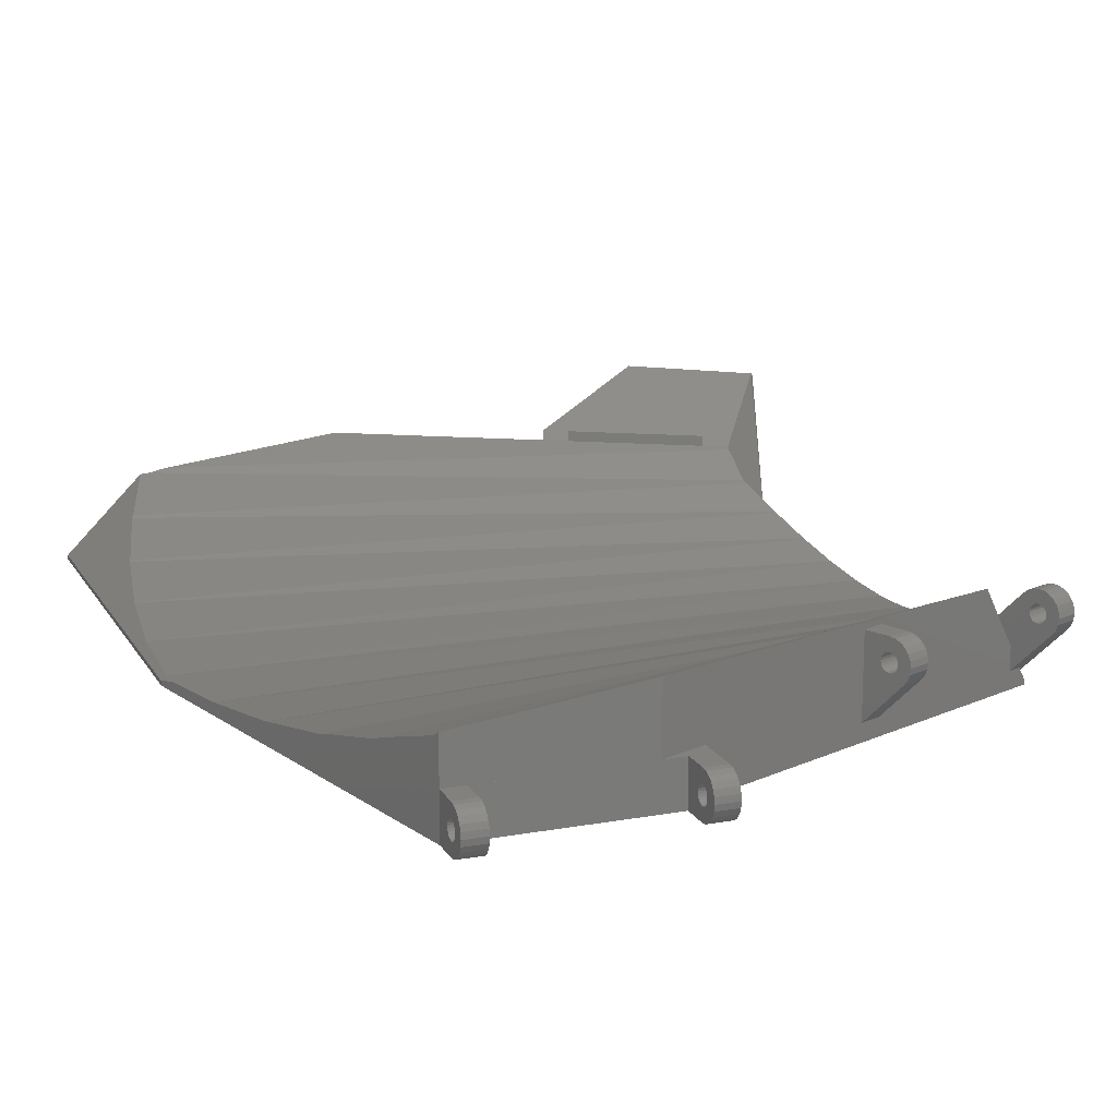
<metadata>
{"format":"stl","ext":"stl","renderer":"f3d","projection":"perspective","resolution":1024,"background":"white","views":[{"elev":15.5,"azim":-20.8,"up":"+Z"}]}
</metadata>
<code>
# stl→obj: 403 verts, 828 faces
v 35 -448.4 3
v 37.5 -448.4 3
v 35 -448.5 2.759
v 37.5 -448.5 2.759
v 37.5 -449.3 4.268
v 35 -449.3 4.268
v 37.5 -449.7 3.75
v 35 -449.7 3.75
v 37.5 -449.9 3.147
v 35 -449.9 3.147
v 37.5 -450 2.5
v 35 -450 2.5
v 37.5 -446.5 2.5
v 35 -446.5 2.5
v 37.5 -446.5 2.241
v 35 -446.5 2.241
v 35 -448.7 4.665
v 37.5 -448.7 4.665
v 37.5 -446.5 2.759
v 35 -446.5 2.759
v 37.5 -449.9 1.853
v 35 -449.9 1.853
v 37.5 -446.8 3.207
v 35 -446.8 3.207
v 37.5 -446.6 3
v 35 -446.6 3
v 35 -447.5 5
v 35 -448.1 4.915
v 37.5 -447.5 5
v 37.5 -448.1 4.915
v 35 -447.5 3.5
v 35 -447.2 3.466
v 37.5 -447.5 3.5
v 37.5 -447.2 3.466
v 35 -448 3.366
v 35 -447.8 3.466
v 37.5 -448 3.366
v 37.5 -447.8 3.466
v 37.5 -448.5 2.5
v 37.5 -448.2 3.207
v 37.5 -442.4 5
v 37.5 -447 3.366
v 37.5 -442.4 7.838e-10
v 37.5 -449.7 1.25
v 37.5 -449.3 0.7322
v 37.5 -448.7 0.3349
v 37.5 -448.5 2.241
v 37.5 -448.1 0.08519
v 37.5 -448.4 2
v 37.5 -448.2 1.793
v 37.5 -448 1.634
v 37.5 -447.5 7.938e-10
v 37.5 -447.8 1.534
v 37.5 -447.5 1.5
v 37.5 -447.2 1.534
v 37.5 -447 1.634
v 37.5 -446.8 1.793
v 37.5 -446.6 2
v 35 -448.5 2.5
v 35 -448.5 2.241
v 35 -448.2 3.207
v 35 -448.4 2
v 35 -448.2 1.793
v 12.5 -448.2 3.207
v 12.5 -448 3.366
v 15 -448.2 3.207
v 15 -448 3.366
v 12.5 -448.4 3
v 15 -448.4 3
v 12.5 -448.5 2.759
v 15 -448.5 2.759
v 35 -447.8 1.534
v 35 -448 1.634
v 15 -446.5 2.5
v 12.5 -446.5 2.5
v 15 -446.5 2.241
v 12.5 -446.5 2.241
v 12.5 -447.8 3.466
v 15 -447.8 3.466
v 12.5 -449.3 0.7322
v 12.5 -448.7 0.3349
v 15 -449.3 0.7322
v 15 -448.7 0.3349
v 12.5 -448.1 0.08519
v 12.5 -447.5 7.938e-10
v 15 -448.1 0.08519
v 15 -447.5 7.938e-10
v 35 -449.7 1.25
v 35 -447.5 1.5
v 35 -447 3.366
v 12.5 -447 1.634
v 12.5 -447.2 1.534
v 15 -447 1.634
v 15 -447.2 1.534
v 15 -446.6 2
v 12.5 -446.6 2
v 15 -450 2.5
v 12.5 -450 2.5
v 15 -449.9 1.853
v 12.5 -449.9 1.853
v 12.5 -447.2 3.466
v 12.5 -447 3.366
v 15 -447.2 3.466
v 15 -447 3.366
v 12.5 -447.5 3.5
v 15 -447.5 3.5
v 12.5 -444.5 5
v 12.5 -447.5 5
v 15 -444.5 5
v 15 -447.5 5
v 15 -448.5 2.5
v 15 -448.7 4.665
v 15 -448.1 4.915
v 15 -446.8 3.207
v 15 -446.6 3
v 15 -446.5 2.759
v 15 -444.5 7.879e-10
v 15 -449.9 3.147
v 15 -449.7 1.25
v 15 -449.7 3.75
v 15 -449.3 4.268
v 15 -448.5 2.241
v 15 -448.4 2
v 15 -448.2 1.793
v 15 -448 1.634
v 15 -447.8 1.534
v 15 -447.5 1.5
v 15 -446.8 1.793
v 12.5 -446.8 1.793
v 12.5 -448 1.634
v 12.5 -448.2 1.793
v 12.5 -447.5 1.5
v 12.5 -446.6 3
v 12.5 -446.5 2.759
v 12.5 -449.7 1.25
v 12.5 -448.5 2.241
v 12.5 -448.4 2
v 12.5 -449.7 3.75
v 12.5 -449.9 3.147
v 35 -446.8 1.793
v 35 -447 1.634
v 12.5 -448.1 4.915
v 12.5 -447.8 1.534
v 12.5 -448.5 2.5
v 12.5 -448.7 4.665
v 12.5 -449.3 4.268
v 35 -446.6 2
v 35 -449.3 0.7322
v 12.5 -446.8 3.207
v 35 -447.2 1.534
v 35 -448.7 0.3349
v 35 -448.1 0.08519
v 35 -447.5 7.938e-10
v 35 -444.5 7.879e-10
v 35 -444.5 5
v 32.5 -444.5 5
v 12.5 -444.5 7.879e-10
v 14.5 -343 2
v 14.5 -342.5 2
v 30.5 -343 2
v 30.5 -342.5 2
v 12.5 -344.5 4.5
v 14.5 -343 4.5
v 12.5 -341 4.5
v 32.5 -341 4.5
v 30.5 -343 4.5
v 30.5 -344.5 4.5
v 32.5 -344.5 4.5
v 14.5 -344.5 4.5
v 30.5 -344.5 5.91e-10
v 32.5 -344.5 5.91e-10
v 12.5 -344.5 5.911e-10
v 12.5 -341 3.5
v 14.5 -344.5 5.91e-10
v 32.5 -341 3.5
v 78.61 -427.6 10.91
v 78.86 -428.2 11
v 80.91 -426.7 10.91
v 81.16 -427.3 11
v 56.96 -434.2 1.964
v 59.26 -433.2 1.964
v 58.81 -438.6 6.732
v 61.11 -437.6 6.732
v 78.38 -427.1 10.67
v 80.68 -426.1 10.67
v 59.09 -439.3 8.5
v 59.06 -439.2 9.147
v 59.06 -439.2 7.853
v 58.96 -439 7.25
v 58.96 -439 9.75
v 58.81 -438.6 10.27
v 58.5 -437.9 8.241
v 58.46 -437.8 8
v 58.51 -437.9 8.5
v 58.61 -438.1 10.67
v 58.4 -437.6 7.793
v 58.32 -437.4 7.634
v 58.22 -437.2 7.534
v 58.12 -437 7.5
v 58.02 -436.7 7.534
v 57.93 -436.5 7.634
v 57.85 -436.3 7.793
v 57.79 -436.2 8
v 57.75 -436.1 8.241
v 57.74 -436 8.5
v 58.37 -437.6 10.91
v 58.5 -437.9 8.759
v 58.46 -437.8 9
v 58.4 -437.6 9.207
v 58.32 -437.4 9.366
v 58.12 -437 11
v 58.22 -437.2 9.466
v 58.12 -437 9.5
v 58.02 -436.7 9.466
v 56.96 -434.2 11
v 57.93 -436.5 9.366
v 57.85 -436.3 9.207
v 57.79 -436.2 9
v 57.75 -436.1 8.759
v 79.2 -429 9
v 81.5 -428.1 9
v 79.23 -429.1 8.759
v 81.54 -428.2 8.759
v 78.49 -427.3 8.759
v 78.47 -427.3 8.5
v 80.79 -426.4 8.759
v 80.78 -426.3 8.5
v 79.25 -429.2 8.5
v 81.55 -428.2 8.5
v 79.23 -429.1 8.241
v 81.54 -428.2 8.241
v 78.86 -428.2 9.5
v 81.16 -427.3 9.5
v 78.96 -428.5 9.466
v 81.26 -427.5 9.466
v 79.8 -430.5 9.147
v 79.83 -430.5 8.5
v 82.1 -429.5 9.147
v 82.13 -429.6 8.5
v 79.8 -430.5 7.853
v 82.1 -429.5 7.853
v 79.35 -429.4 10.67
v 79.55 -429.9 10.27
v 81.65 -428.4 10.67
v 81.85 -428.9 10.27
v 79.2 -429 8
v 81.5 -428.1 8
v 79.13 -428.9 7.793
v 81.44 -427.9 7.793
v 79.11 -428.8 10.91
v 81.42 -427.9 10.91
v 79.7 -430.2 9.75
v 82 -429.3 9.75
v 78.86 -428.2 7.5
v 78.96 -428.5 7.534
v 81.16 -427.3 7.5
v 81.26 -427.5 7.534
v 79.05 -428.7 9.366
v 81.36 -427.7 9.366
v 79.13 -428.9 9.207
v 81.44 -427.9 9.207
v 79.7 -430.2 7.25
v 82 -429.3 7.25
v 81.06 -427 9.466
v 80.97 -426.8 9.366
v 80.89 -426.6 9.207
v 80.83 -426.5 9
v 81.85 -428.9 6.732
v 79.66 -423.7 1.089
v 81.36 -427.7 7.634
v 81.06 -427 7.534
v 80.97 -426.8 7.634
v 80.89 -426.6 7.793
v 80.83 -426.5 8
v 80.79 -426.4 8.241
v 80.48 -425.6 10.27
v 78.02 -419.8 3.931
v 79.05 -428.7 7.634
v 78.49 -427.3 8.241
v 60.05 -435.1 8.759
v 60.04 -435.1 8.5
v 60.43 -436 9.5
v 60.53 -436.2 9.466
v 78.59 -427.6 9.207
v 78.67 -427.8 9.366
v 78.52 -427.4 9
v 60.82 -436.9 8.5
v 60.8 -436.9 8.759
v 60.91 -437.1 10.67
v 60.68 -436.6 10.91
v 60.76 -436.8 9
v 60.7 -436.6 9.207
v 60.62 -436.5 9.366
v 60.43 -436 11
v 60.33 -435.8 9.466
v 59.26 -433.2 11
v 60.23 -435.5 9.366
v 60.15 -435.3 9.207
v 60.09 -435.2 9
v 61.4 -438.3 8.5
v 61.36 -438.2 7.853
v 61.36 -438.2 9.147
v 61.27 -438 7.25
v 61.27 -438 9.75
v 61.11 -437.6 10.27
v 60.8 -436.9 8.241
v 60.76 -436.8 8
v 60.7 -436.6 7.793
v 60.62 -436.5 7.634
v 60.53 -436.2 7.534
v 60.43 -436 7.5
v 60.33 -435.8 7.534
v 60.23 -435.5 7.634
v 60.15 -435.3 7.793
v 60.09 -435.2 8
v 60.05 -435.1 8.241
v 78.76 -428 9.466
v 78.59 -427.6 7.793
v 78.67 -427.8 7.634
v 78.76 -428 7.534
v 78.52 -427.4 8
v 79.55 -429.9 6.732
v 78.17 -426.6 10.27
v 76.64 -423 6.318
v 77.7 -425.5 1.964
v 77.7 -425.5 4.491
v 79.15 -424.9 1.964
v 6.014 -353.1 6.514
v 77.07 -372.9 5.57
v 6.205 -352.8 6.705
v 75.7 -368 7.942
v 2.717 -405.4 1.378
v 5.246 -415.5 2.387
v 79.06 -405.1 2.136
v 79.05 -405.3 2.149
v 7.827 -425.8 4.289
v 10.06 -434.8 6.461
v 77.12 -415.7 5.481
v 77.07 -416.1 5.57
v 0 -394.5 0.5
v 0.8508 -383.7 1.351
v 0 -344.5 0.5
v 1.898 -373.1 2.398
v 3.628 -362.8 4.128
v 8.915 -344.5 9.415
v 0.5 -394.5 1
v 0.5018 -394.5 1.002
v 0.86 -383.6 1.36
v 1.933 -372.9 2.433
v 3.719 -362.6 4.219
v 0.5752 -396.8 1.075
v 12.46 -444.3 9.914
v 12.5 -444.5 9.984
v 73.99 -426.3 10.9
v 32.5 -444.5 12.48
v 73.83 -427.1 11.19
v 0 -394.5 6.896e-10
v 7.711 -425.3 4.098
v 12.3 -443.7 9.453
v 10.21 -435.3 6.776
v 5.329 -415.8 2.482
v 2.673 -405.2 1.349
v 0 -344.5 5.91e-10
v 80 -424.5 7.486e-10
v 80 -364.5 6.303e-10
v 80 -424.5 0.5
v 80 -364.5 0.5
v 32.5 -344.5 12.48
v 55.39 -354.1 11.77
v 55.39 -354.1 6.1e-10
v 79.55 -389.2 1.286
v 79.55 -389.1 1.288
v 79.71 -394.5 1
v 79.55 -399.8 1.286
v 78.24 -410.4 3.54
v 78.22 -410.7 3.579
v 79.55 -399.9 1.288
v 75.7 -421 7.942
v 78.22 -378.3 3.579
v 77.12 -373.3 5.481
v 79.05 -383.7 2.149
v 78.24 -378.6 3.54
v 79.06 -383.9 2.136
v 75.61 -421.6 8.112
v 9.97 -344.5 9.503
v 75.61 -367.4 8.112
v 58.16 -355.3 6.123e-10
v 72.9 -361.5 6.246e-10
v 11.86 -344.5 9.905
v 83.34 -352.8 17.29
v 69.34 -346.9 18.43
v 70.04 -346.6 18
v 55.98 -352.8 12.63
v 55.98 -352.8 2.143
v 58.74 -353.9 2.143
v 58.16 -355.3 11.68
v 58.74 -353.9 12.55
v 82.94 -353.2 17.71
v 73.49 -360.1 12.09
v 75.67 -362.7 11.14
v 72.9 -361.5 11.22
v 73.49 -360.1 2.143
v 75.55 -363.2 10.93
f 1 2 3
f 4 3 2
f 5 6 7
f 8 7 6
f 9 10 11
f 12 11 10
f 13 14 15
f 16 15 14
f 17 6 18
f 5 18 6
f 19 20 13
f 14 13 20
f 11 12 21
f 22 21 12
f 7 8 9
f 10 9 8
f 23 24 25
f 26 25 24
f 27 28 29
f 30 29 28
f 25 26 19
f 20 19 26
f 31 32 33
f 34 33 32
f 35 36 37
f 38 37 36
f 39 4 18
f 30 18 4
f 2 30 4
f 40 30 2
f 37 30 40
f 29 30 37
f 38 29 37
f 33 29 38
f 34 29 33
f 41 29 34
f 42 41 34
f 23 41 42
f 25 41 23
f 19 41 25
f 13 41 19
f 43 41 13
f 11 21 9
f 44 9 21
f 7 9 44
f 45 7 44
f 5 7 45
f 46 5 45
f 18 5 46
f 39 18 46
f 47 39 46
f 48 47 46
f 49 47 48
f 50 49 48
f 51 50 48
f 52 51 48
f 53 51 52
f 54 53 52
f 43 54 52
f 55 54 43
f 56 55 43
f 57 56 43
f 58 57 43
f 15 58 43
f 13 15 43
f 59 39 60
f 47 60 39
f 61 40 1
f 2 1 40
f 62 49 63
f 50 63 49
f 64 65 66
f 67 66 65
f 68 69 70
f 71 70 69
f 60 47 62
f 49 62 47
f 72 73 53
f 51 53 73
f 74 75 76
f 77 76 75
f 65 78 67
f 79 67 78
f 80 81 82
f 83 82 81
f 84 85 86
f 87 86 85
f 73 63 51
f 50 51 63
f 21 22 44
f 88 44 22
f 36 31 38
f 33 38 31
f 89 72 54
f 53 54 72
f 3 4 59
f 39 59 4
f 90 24 42
f 23 42 24
f 61 35 40
f 37 40 35
f 91 92 93
f 94 93 92
f 76 77 95
f 96 95 77
f 97 98 99
f 100 99 98
f 101 102 103
f 104 103 102
f 81 84 83
f 86 83 84
f 78 105 79
f 106 79 105
f 107 108 109
f 110 109 108
f 64 66 68
f 69 68 66
f 111 71 112
f 113 112 71
f 69 113 71
f 66 113 69
f 67 113 66
f 110 113 67
f 79 110 67
f 106 110 79
f 103 110 106
f 109 110 103
f 104 109 103
f 114 109 104
f 115 109 114
f 116 109 115
f 74 109 116
f 117 109 74
f 97 99 118
f 119 118 99
f 120 118 119
f 82 120 119
f 121 120 82
f 83 121 82
f 112 121 83
f 111 112 83
f 122 111 83
f 86 122 83
f 123 122 86
f 124 123 86
f 125 124 86
f 87 125 86
f 126 125 87
f 127 126 87
f 117 127 87
f 94 127 117
f 93 94 117
f 128 93 117
f 95 128 117
f 76 95 117
f 74 76 117
f 129 91 128
f 93 128 91
f 130 131 125
f 124 125 131
f 92 132 94
f 127 94 132
f 115 133 116
f 134 116 133
f 119 135 82
f 80 82 135
f 136 122 137
f 123 137 122
f 120 138 118
f 139 118 138
f 140 141 57
f 56 57 141
f 108 142 110
f 113 110 142
f 132 143 127
f 126 127 143
f 144 111 136
f 122 136 111
f 145 146 112
f 121 112 146
f 142 145 113
f 112 113 145
f 15 16 58
f 147 58 16
f 44 88 45
f 148 45 88
f 118 139 97
f 98 97 139
f 114 149 115
f 133 115 149
f 105 101 106
f 103 106 101
f 95 96 128
f 129 128 96
f 121 146 120
f 138 120 146
f 28 17 30
f 18 30 17
f 102 149 104
f 114 104 149
f 70 71 144
f 111 144 71
f 99 100 119
f 135 119 100
f 137 123 131
f 124 131 123
f 116 134 74
f 75 74 134
f 143 130 126
f 125 126 130
f 141 150 56
f 55 56 150
f 12 10 22
f 88 22 10
f 8 88 10
f 148 88 8
f 6 148 8
f 151 148 6
f 17 151 6
f 59 151 17
f 60 151 59
f 152 151 60
f 62 152 60
f 63 152 62
f 73 152 63
f 153 152 73
f 72 153 73
f 89 153 72
f 154 153 89
f 150 154 89
f 141 154 150
f 140 154 141
f 147 154 140
f 16 154 147
f 14 154 16
f 28 3 17
f 59 17 3
f 1 3 28
f 61 1 28
f 35 61 28
f 27 35 28
f 36 35 27
f 31 36 27
f 32 31 27
f 155 32 27
f 90 32 155
f 24 90 155
f 26 24 155
f 20 26 155
f 14 20 155
f 154 14 155
f 156 155 41
f 27 41 155
f 29 41 27
f 150 89 55
f 54 55 89
f 32 90 34
f 42 34 90
f 151 152 46
f 48 46 152
f 152 153 48
f 52 48 153
f 58 147 57
f 140 57 147
f 98 139 100
f 135 100 139
f 138 135 139
f 80 135 138
f 146 80 138
f 81 80 146
f 145 81 146
f 144 81 145
f 136 81 144
f 84 81 136
f 137 84 136
f 131 84 137
f 130 84 131
f 85 84 130
f 143 85 130
f 132 85 143
f 157 85 132
f 92 157 132
f 91 157 92
f 129 157 91
f 96 157 129
f 77 157 96
f 75 157 77
f 142 70 145
f 144 145 70
f 68 70 142
f 64 68 142
f 65 64 142
f 108 65 142
f 78 65 108
f 105 78 108
f 101 105 108
f 107 101 108
f 102 101 107
f 149 102 107
f 133 149 107
f 134 133 107
f 75 134 107
f 157 75 107
f 148 151 45
f 46 45 151
f 158 159 160
f 161 160 159
f 162 163 164
f 165 164 163
f 166 165 163
f 167 165 166
f 168 165 167
f 163 162 169
f 170 161 171
f 172 173 174
f 159 174 173
f 175 159 173
f 161 159 175
f 171 161 175
f 172 162 173
f 164 173 162
f 166 163 160
f 158 160 163
f 169 158 163
f 159 158 174
f 169 174 158
f 167 160 170
f 161 170 160
f 160 167 166
f 171 175 168
f 165 168 175
f 164 165 173
f 175 173 165
f 176 177 178
f 179 178 177
f 180 181 182
f 183 182 181
f 184 176 185
f 178 185 176
f 186 187 188
f 189 188 187
f 190 189 187
f 182 189 190
f 191 182 190
f 192 182 191
f 193 182 192
f 180 182 193
f 194 192 191
f 195 194 191
f 196 180 193
f 197 180 196
f 198 180 197
f 199 180 198
f 200 180 199
f 201 180 200
f 202 180 201
f 203 180 202
f 204 180 203
f 205 180 204
f 206 207 195
f 194 195 207
f 208 207 206
f 209 208 206
f 210 209 206
f 211 210 206
f 212 210 211
f 213 212 211
f 214 213 211
f 215 214 211
f 216 214 215
f 217 216 215
f 218 217 215
f 219 218 215
f 205 219 215
f 180 205 215
f 220 221 222
f 223 222 221
f 224 225 226
f 227 226 225
f 228 229 230
f 231 230 229
f 232 233 234
f 235 234 233
f 236 237 238
f 239 238 237
f 237 240 239
f 241 239 240
f 242 243 244
f 245 244 243
f 246 247 248
f 249 248 247
f 222 223 228
f 229 228 223
f 177 250 179
f 251 179 250
f 252 236 253
f 238 253 236
f 254 255 256
f 257 256 255
f 258 259 260
f 261 260 259
f 243 252 245
f 253 245 252
f 240 262 241
f 263 241 262
f 229 223 244
f 251 244 223
f 221 251 223
f 261 251 221
f 259 251 261
f 179 251 259
f 235 179 259
f 233 179 235
f 264 179 233
f 178 179 264
f 265 178 264
f 266 178 265
f 185 178 266
f 267 185 266
f 226 185 267
f 227 185 226
f 239 241 238
f 263 238 241
f 253 238 263
f 268 253 263
f 245 253 268
f 231 245 268
f 247 231 268
f 269 247 268
f 229 245 231
f 244 245 229
f 249 247 269
f 270 249 269
f 257 270 269
f 256 257 269
f 271 256 269
f 272 271 269
f 273 272 269
f 274 273 269
f 275 274 269
f 227 275 269
f 185 227 269
f 276 185 269
f 277 276 269
f 278 248 270
f 249 270 248
f 225 279 227
f 275 227 279
f 255 278 257
f 270 257 278
f 219 205 280
f 281 280 205
f 213 282 212
f 283 212 282
f 284 266 285
f 265 285 266
f 284 286 266
f 267 266 286
f 287 288 289
f 290 289 288
f 291 290 288
f 292 290 291
f 293 290 292
f 294 290 293
f 283 294 293
f 282 294 283
f 295 294 282
f 296 294 295
f 297 296 295
f 298 296 297
f 299 296 298
f 280 296 299
f 281 296 280
f 181 296 281
f 300 301 302
f 303 302 301
f 304 302 303
f 183 304 303
f 305 304 183
f 306 305 183
f 307 306 183
f 181 307 183
f 287 305 306
f 289 305 287
f 308 307 181
f 309 308 181
f 310 309 181
f 311 310 181
f 312 311 181
f 313 312 181
f 314 313 181
f 315 314 181
f 316 315 181
f 281 316 181
f 286 224 267
f 226 267 224
f 260 261 220
f 221 220 261
f 199 198 311
f 310 311 198
f 210 293 209
f 292 209 293
f 191 190 305
f 304 305 190
f 195 191 289
f 305 289 191
f 190 187 304
f 302 304 187
f 234 235 258
f 259 258 235
f 317 264 232
f 233 232 264
f 230 231 246
f 247 246 231
f 206 195 290
f 289 290 195
f 212 283 210
f 293 210 283
f 318 319 273
f 272 273 319
f 320 254 271
f 256 271 254
f 205 204 281
f 316 281 204
f 186 188 300
f 301 300 188
f 215 211 296
f 294 296 211
f 198 197 310
f 309 310 197
f 214 295 213
f 282 213 295
f 203 202 315
f 314 315 202
f 194 287 192
f 306 192 287
f 189 182 303
f 183 303 182
f 197 196 309
f 308 309 196
f 193 307 196
f 308 196 307
f 218 219 299
f 280 299 219
f 202 201 314
f 313 314 201
f 217 218 298
f 299 298 218
f 217 298 216
f 297 216 298
f 207 288 194
f 287 194 288
f 285 265 317
f 264 317 265
f 279 321 275
f 274 275 321
f 208 291 207
f 288 207 291
f 262 322 263
f 268 263 322
f 187 186 302
f 300 302 186
f 192 306 193
f 307 193 306
f 200 199 312
f 311 312 199
f 211 206 294
f 290 294 206
f 188 189 301
f 303 301 189
f 216 297 214
f 295 214 297
f 201 200 313
f 312 313 200
f 209 292 208
f 291 208 292
f 323 184 276
f 185 276 184
f 319 320 272
f 271 272 320
f 250 242 251
f 244 251 242
f 321 318 274
f 273 274 318
f 324 323 277
f 276 277 323
f 204 203 316
f 315 316 203
f 237 236 240
f 262 240 236
f 252 262 236
f 322 262 252
f 243 322 252
f 230 322 243
f 246 322 230
f 325 322 246
f 228 230 243
f 242 228 243
f 248 325 246
f 278 325 248
f 255 325 278
f 254 325 255
f 320 325 254
f 319 325 320
f 318 325 319
f 321 325 318
f 279 325 321
f 225 325 279
f 184 325 225
f 323 325 184
f 326 325 323
f 324 326 323
f 250 222 242
f 228 242 222
f 220 222 250
f 260 220 250
f 258 260 250
f 177 258 250
f 234 258 177
f 232 234 177
f 317 232 177
f 176 317 177
f 285 317 176
f 284 285 176
f 184 284 176
f 286 284 184
f 224 286 184
f 225 224 184
f 325 327 322
f 269 322 327
f 268 322 269
f 328 329 330
f 331 330 329
f 332 333 334
f 335 334 333
f 336 337 338
f 339 338 337
f 340 341 342
f 343 342 341
f 344 342 343
f 328 342 344
f 345 342 328
f 346 341 340
f 347 341 346
f 348 343 341
f 349 344 343
f 350 328 344
f 330 345 328
f 340 351 346
f 347 346 351
f 352 353 354
f 355 354 353
f 356 354 355
f 157 107 357
f 333 357 107
f 358 333 107
f 337 358 107
f 359 337 107
f 353 359 107
f 352 359 353
f 360 337 359
f 336 358 337
f 361 333 358
f 362 357 333
f 332 362 333
f 351 357 362
f 340 357 351
f 357 340 363
f 342 363 340
f 364 365 366
f 367 366 365
f 368 369 168
f 370 168 369
f 171 168 370
f 347 371 341
f 372 341 371
f 346 373 347
f 371 347 373
f 346 347 373
f 374 373 347
f 361 358 375
f 376 375 358
f 347 351 374
f 362 374 351
f 377 374 362
f 337 360 339
f 378 339 360
f 344 379 350
f 380 350 379
f 343 381 349
f 382 349 381
f 358 336 376
f 338 376 336
f 333 361 335
f 375 335 361
f 341 372 348
f 383 348 372
f 359 352 384
f 354 384 352
f 330 331 345
f 385 345 331
f 386 385 331
f 360 359 378
f 384 378 359
f 153 154 52
f 85 157 87
f 174 87 157
f 117 87 174
f 170 117 174
f 154 117 170
f 171 154 170
f 370 154 171
f 43 154 370
f 52 154 43
f 364 43 370
f 387 364 370
f 388 364 387
f 365 364 388
f 357 363 157
f 172 157 363
f 174 157 172
f 348 383 343
f 381 343 383
f 350 380 328
f 329 328 380
f 362 332 377
f 334 377 332
f 349 382 344
f 379 344 382
f 345 162 342
f 172 342 162
f 363 342 172
f 169 167 174
f 170 174 167
f 368 168 389
f 385 389 168
f 345 385 168
f 162 345 168
f 169 162 168
f 167 169 168
f 215 296 356
f 326 356 296
f 181 326 296
f 325 326 181
f 156 215 355
f 356 355 215
f 41 215 156
f 180 215 41
f 43 180 41
f 181 180 43
f 325 181 43
f 327 325 43
f 366 327 43
f 364 366 43
f 155 156 154
f 109 154 156
f 117 154 109
f 355 353 156
f 107 156 353
f 109 156 107
f 356 326 354
f 384 354 326
f 324 384 326
f 277 384 324
f 378 384 277
f 339 378 277
f 327 366 269
f 367 269 366
f 373 269 367
f 377 269 373
f 277 269 377
f 335 277 377
f 376 277 335
f 339 277 376
f 338 339 376
f 375 376 335
f 334 335 377
f 374 377 373
f 371 373 367
f 372 371 367
f 383 372 367
f 381 383 367
f 382 381 367
f 379 382 367
f 380 379 367
f 329 380 367
f 331 329 367
f 386 331 367
f 367 365 390
f 391 392 393
f 394 393 392
f 387 395 396
f 397 396 395
f 398 367 390
f 391 398 392
f 390 392 398
f 369 396 393
f 397 393 396
f 391 393 397
f 399 391 397
f 398 391 399
f 400 398 399
f 399 401 400
f 370 369 394
f 393 394 369
f 397 395 399
f 402 399 395
f 392 390 394
f 395 394 390
f 402 395 390
f 387 394 395
f 370 394 387
f 390 365 402
f 388 402 365
f 398 400 367
f 389 403 368
f 369 368 403
f 396 369 403
f 401 396 403
f 400 401 403
f 388 401 402
f 399 402 401
f 403 367 400
f 386 367 403
f 385 386 389
f 403 389 386
f 396 401 387
f 388 387 401

</code>
